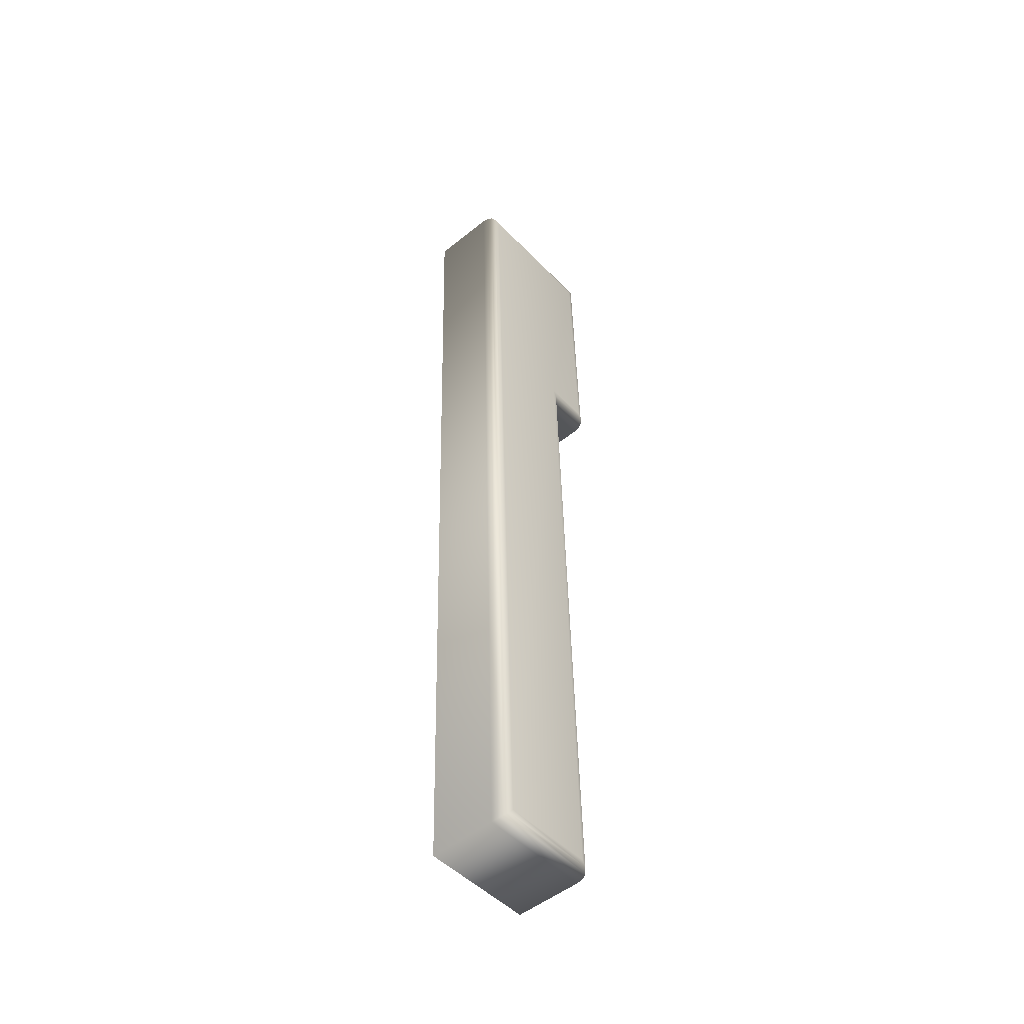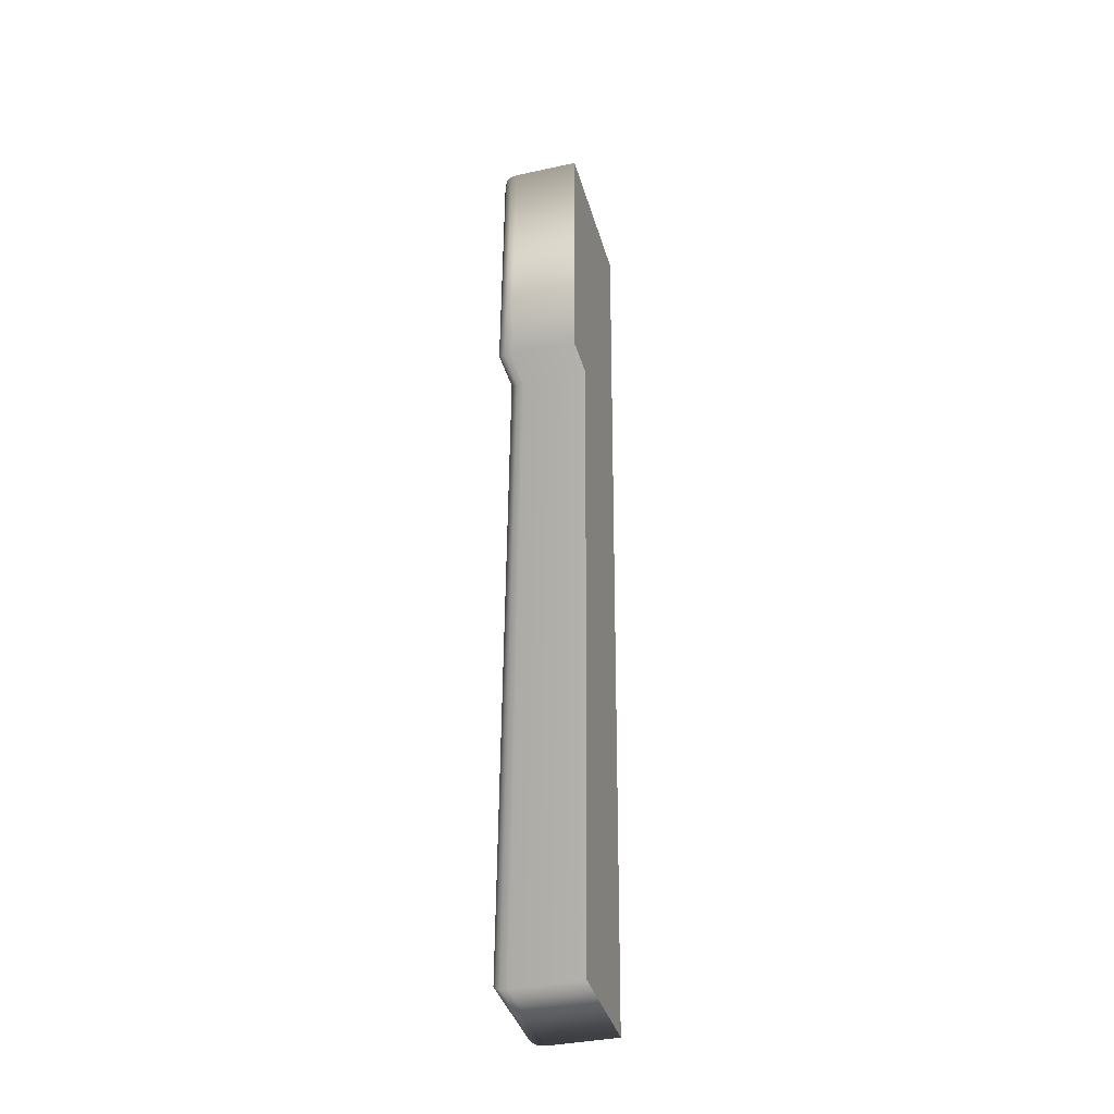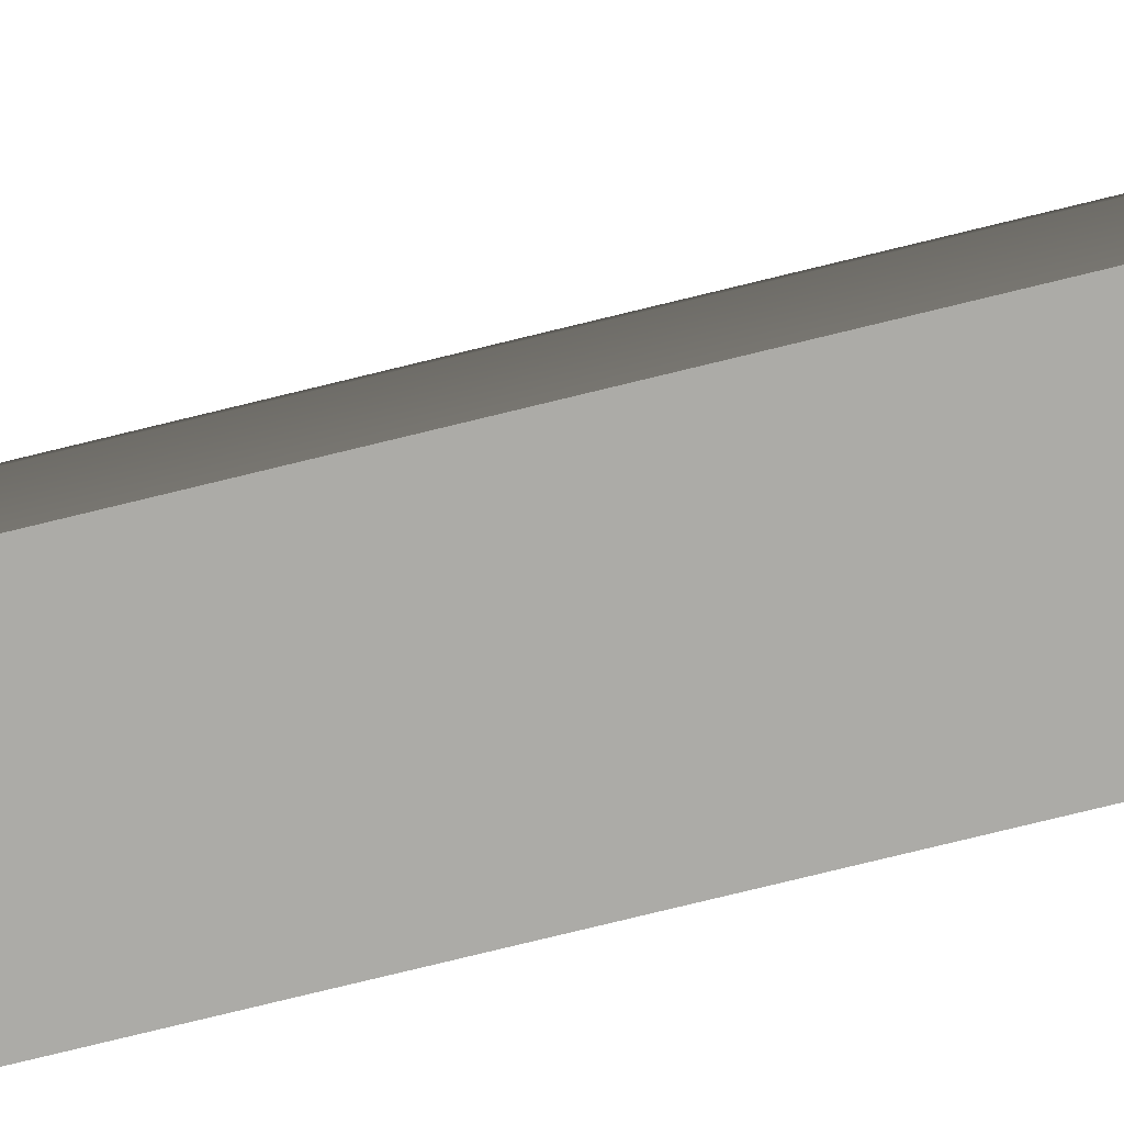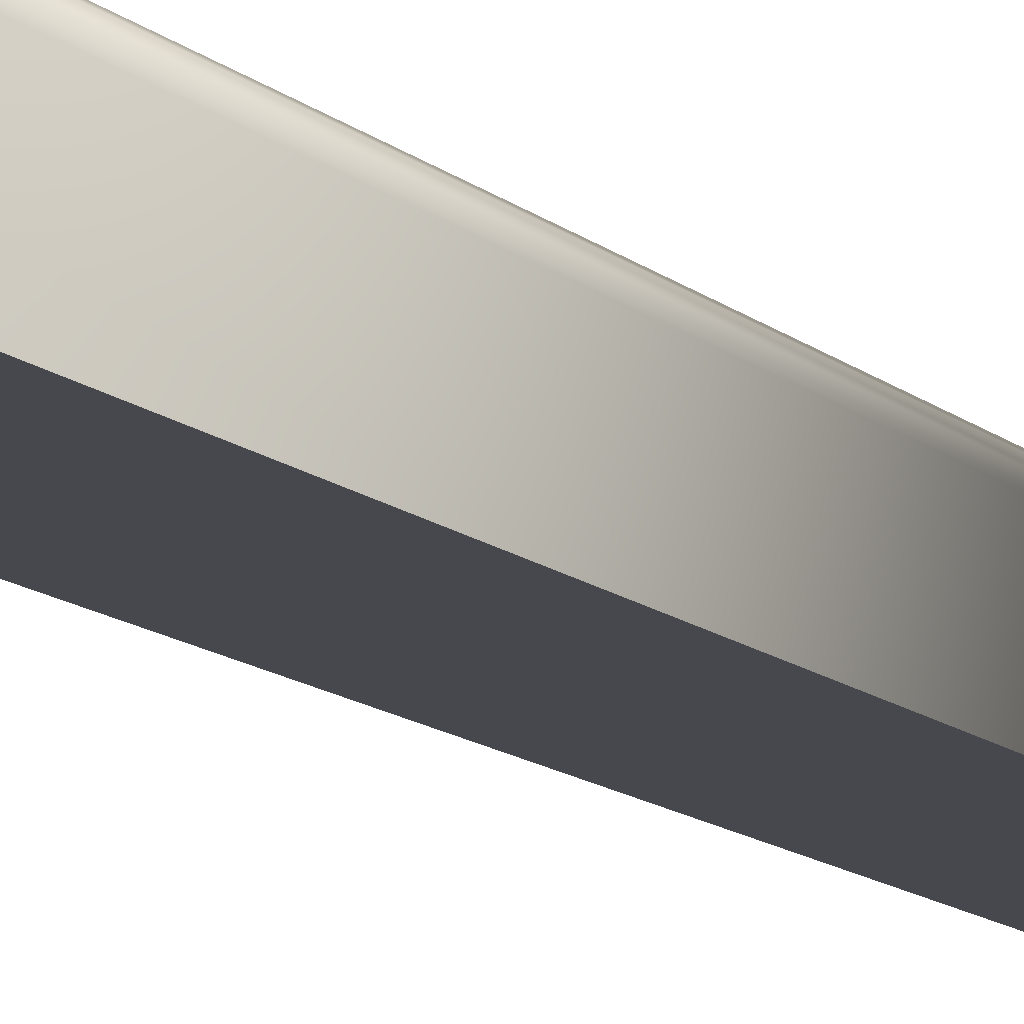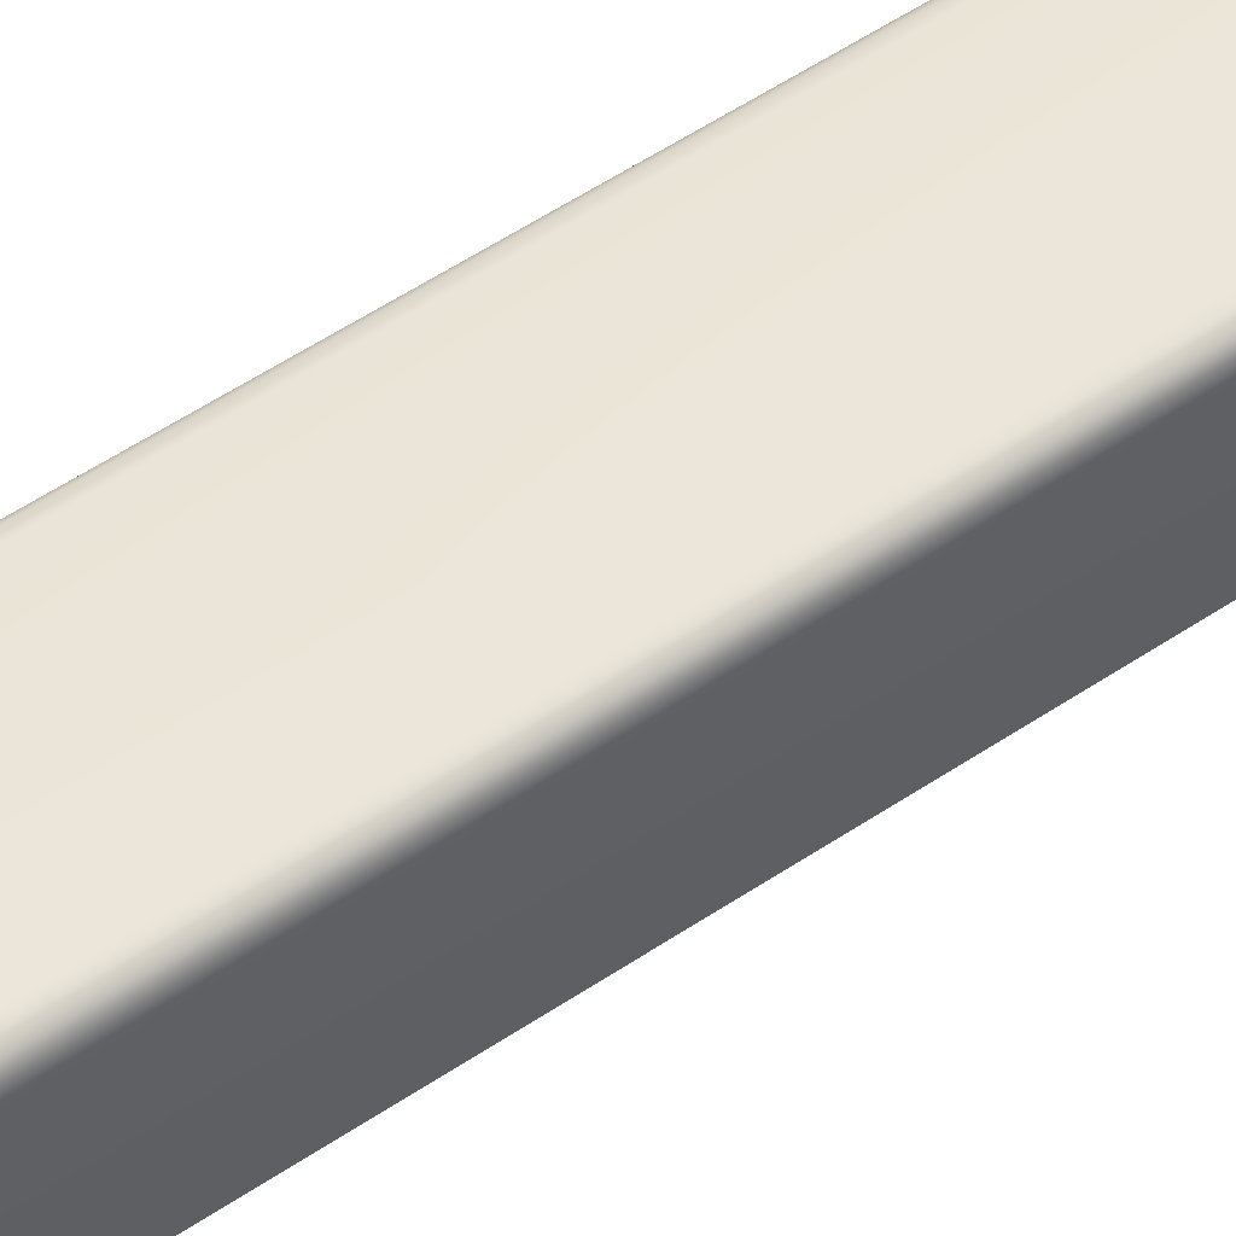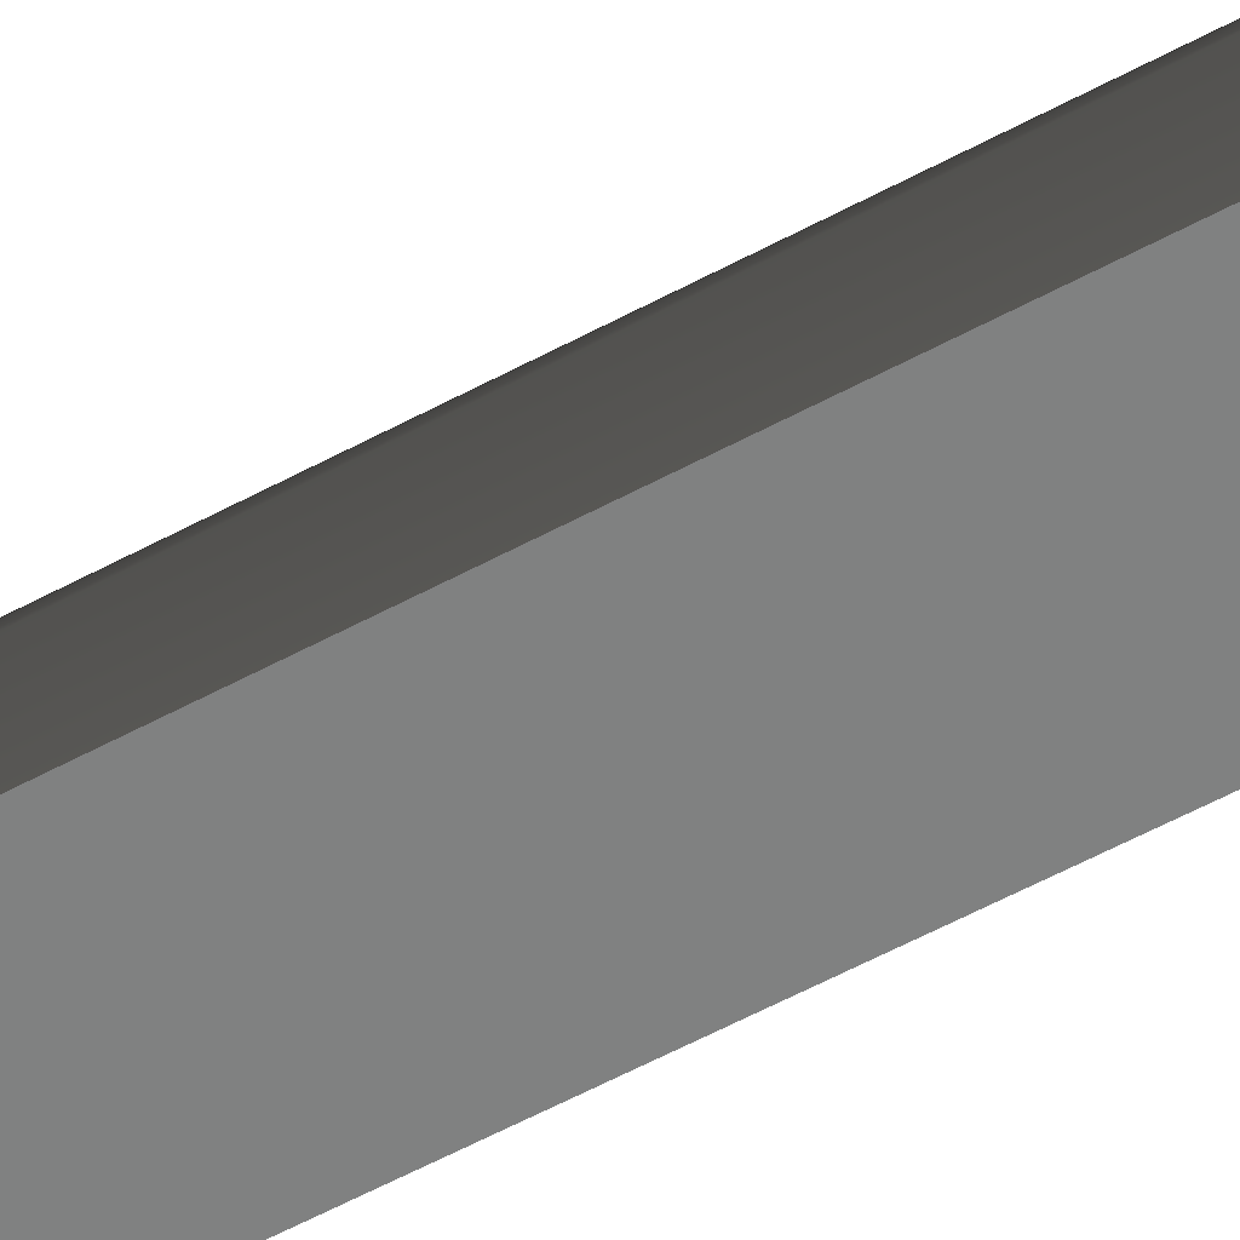
<metadata>
{"format":"obj","ext":"obj","renderer":"f3d","projection":"perspective","resolution":1024,"background":"white","views":[{"elev":-50.5,"azim":131.3,"up":"+Z"},{"elev":-37.0,"azim":-74.4,"up":"+Z"},{"elev":-76.3,"azim":-74.6,"up":"+Y"},{"elev":-11.7,"azim":28.3,"up":"+Y"},{"elev":49.0,"azim":-126.0,"up":"+Y"},{"elev":-60.3,"azim":-59.7,"up":"+Y"}]}
</metadata>
<code>
o Line045_Mesh.081
v 0.1471 1.036 0.322
v 0.1521 1.036 0.4968
v 0.1233 1.036 0.4977
v 0.1218 1.036 0.4471
v 0.13 1.036 0.4468
v 0.1265 1.036 0.3226
v 0.1471 1.021 0.322
v 0.1521 1.021 0.4968
v 0.1233 1.021 0.4977
v 0.1218 1.021 0.4471
v 0.13 1.021 0.4468
v 0.1265 1.021 0.3226
v 0.1305 1.035 0.4473
v 0.13 1.033 0.4468
v 0.1302 1.035 0.4469
v 0.127 1.035 0.3231
v 0.1265 1.033 0.3226
v 0.1266 1.035 0.3227
v 0.1466 1.035 0.3225
v 0.1471 1.033 0.322
v 0.147 1.035 0.3221
v 0.1516 1.035 0.4963
v 0.1521 1.033 0.4968
v 0.152 1.035 0.4967
v 0.1238 1.035 0.4971
v 0.1233 1.033 0.4977
v 0.1234 1.035 0.4975
v 0.1224 1.035 0.4476
v 0.1218 1.033 0.4471
v 0.122 1.035 0.4472
v 0.1321 1.036 0.4488
v 0.1312 1.036 0.448
v 0.1285 1.036 0.3246
v 0.1276 1.036 0.3237
v 0.1452 1.036 0.3241
v 0.146 1.036 0.3232
v 0.1501 1.036 0.4948
v 0.151 1.036 0.4957
v 0.1252 1.036 0.4955
v 0.1244 1.036 0.4965
v 0.1239 1.036 0.4491
v 0.123 1.036 0.4482
f 31 41 39 37 35 33
f 11 12 7 8 9 10
f 14 17 12 11
f 17 20 7 12
f 20 23 8 7
f 23 26 9 8
f 26 29 10 9
f 29 14 11 10
f 33 34 32 31
f 34 16 13 32
f 35 36 34 33
f 36 19 16 34
f 37 38 36 35
f 38 22 19 36
f 39 40 38 37
f 40 25 22 38
f 41 42 40 39
f 42 28 25 40
f 31 32 42 41
f 32 13 28 42
f 14 15 18 17
f 15 13 16 18
f 17 18 21 20
f 18 16 19 21
f 20 21 24 23
f 21 19 22 24
f 23 24 27 26
f 24 22 25 27
f 26 27 30 29
f 27 25 28 30
f 29 30 15 14
f 30 28 13 15

</code>
